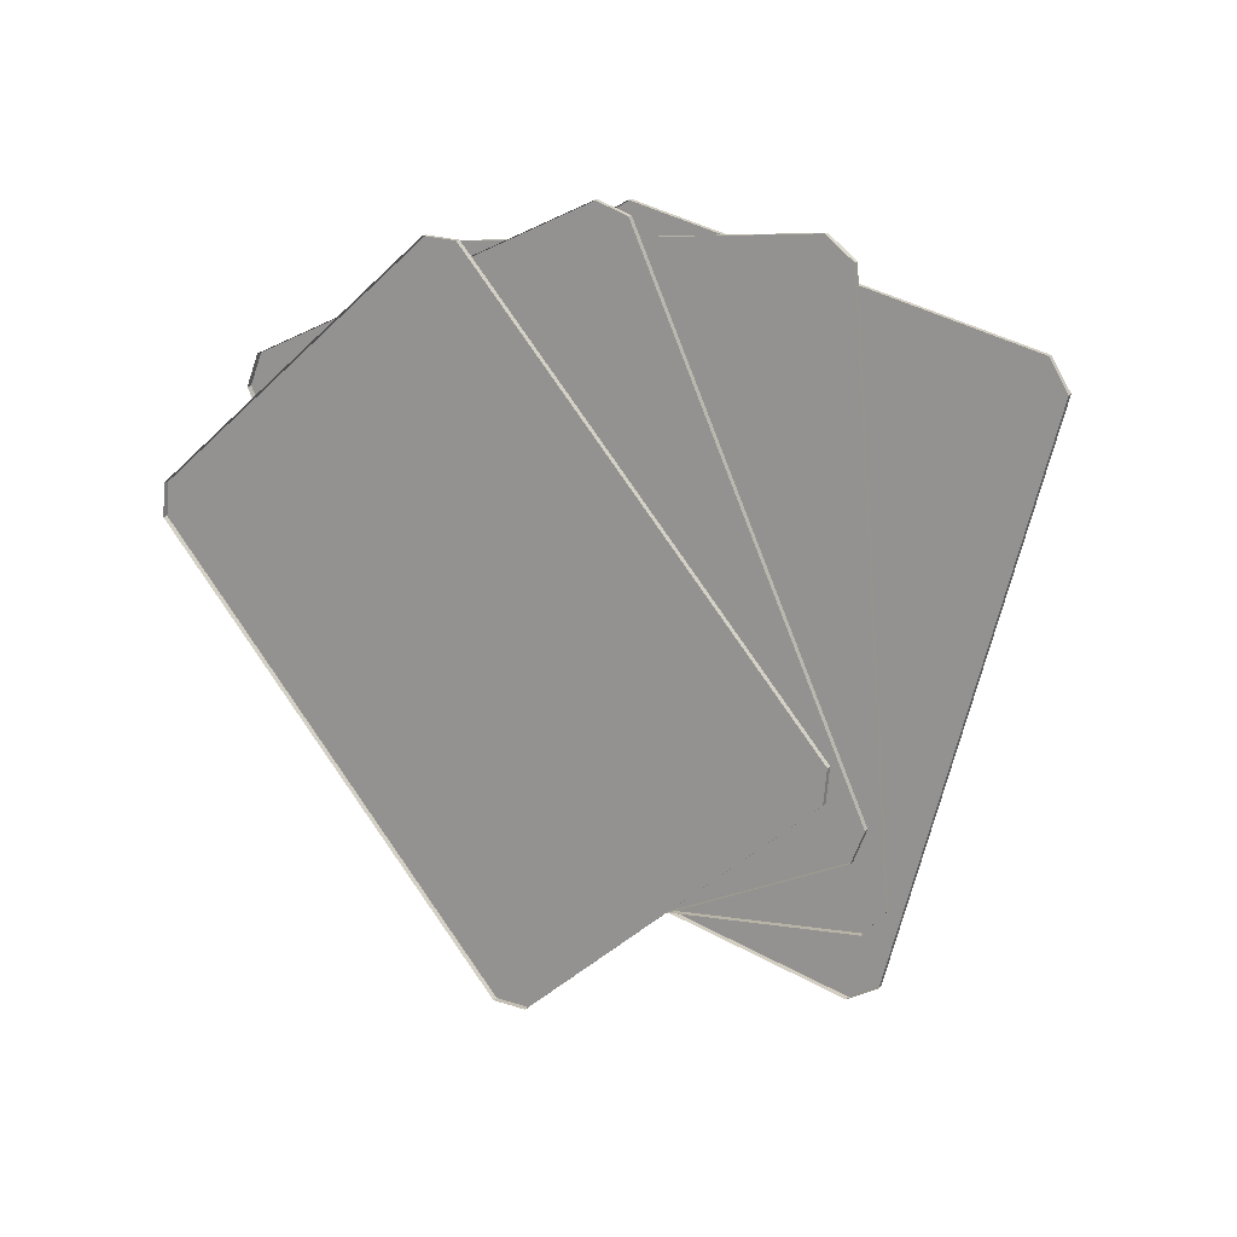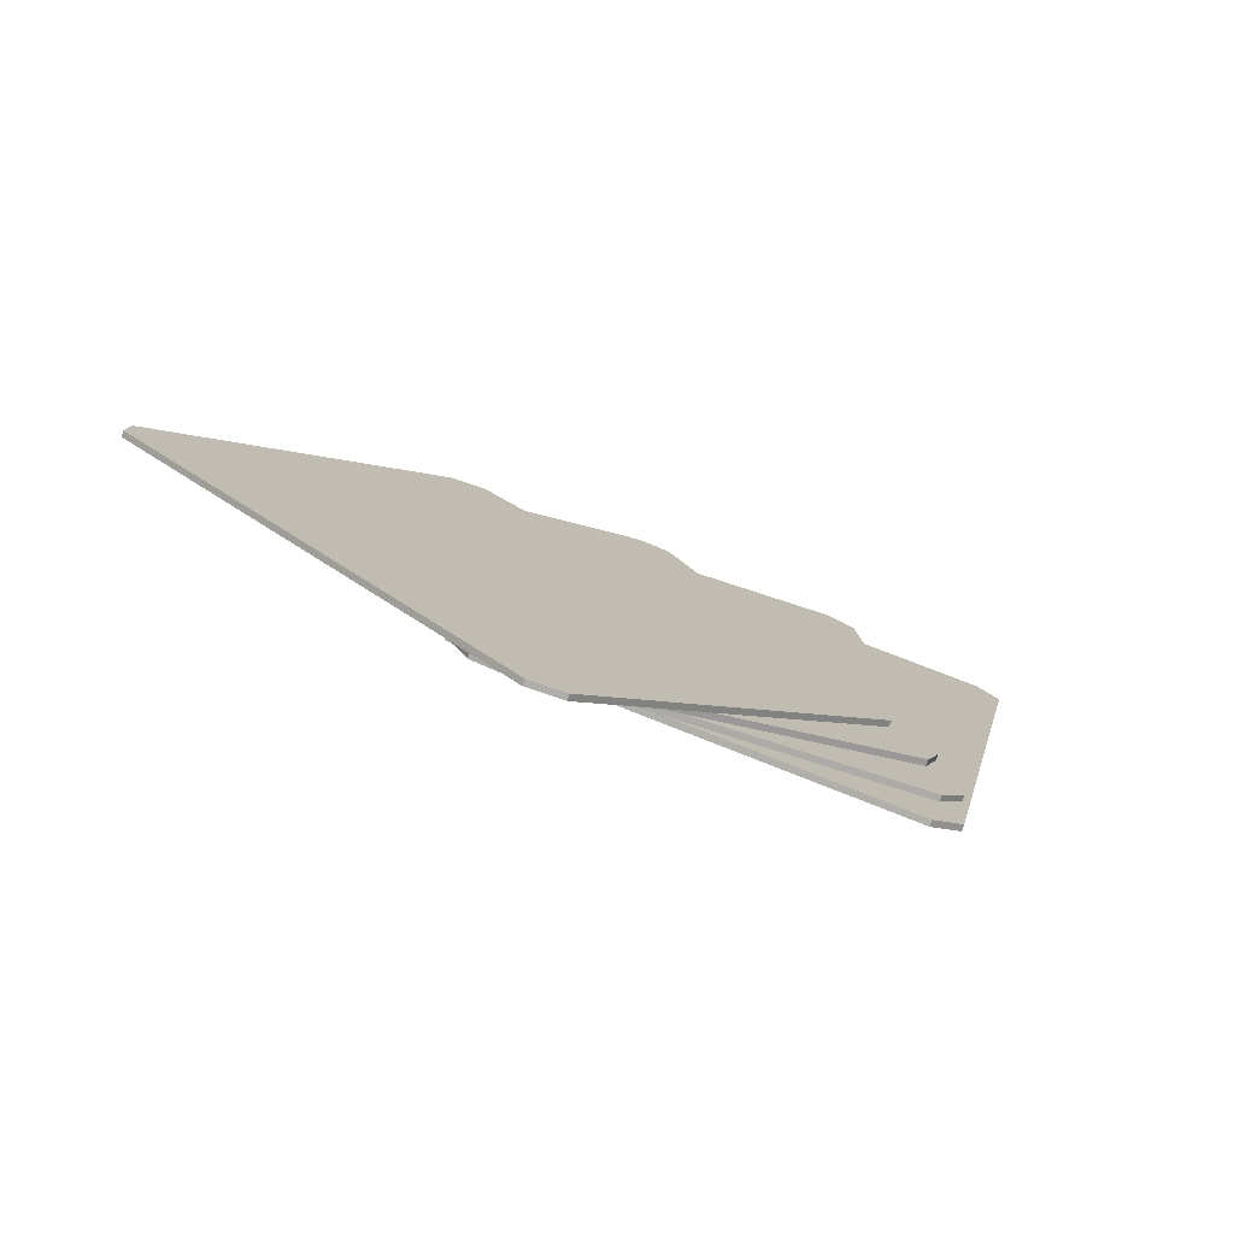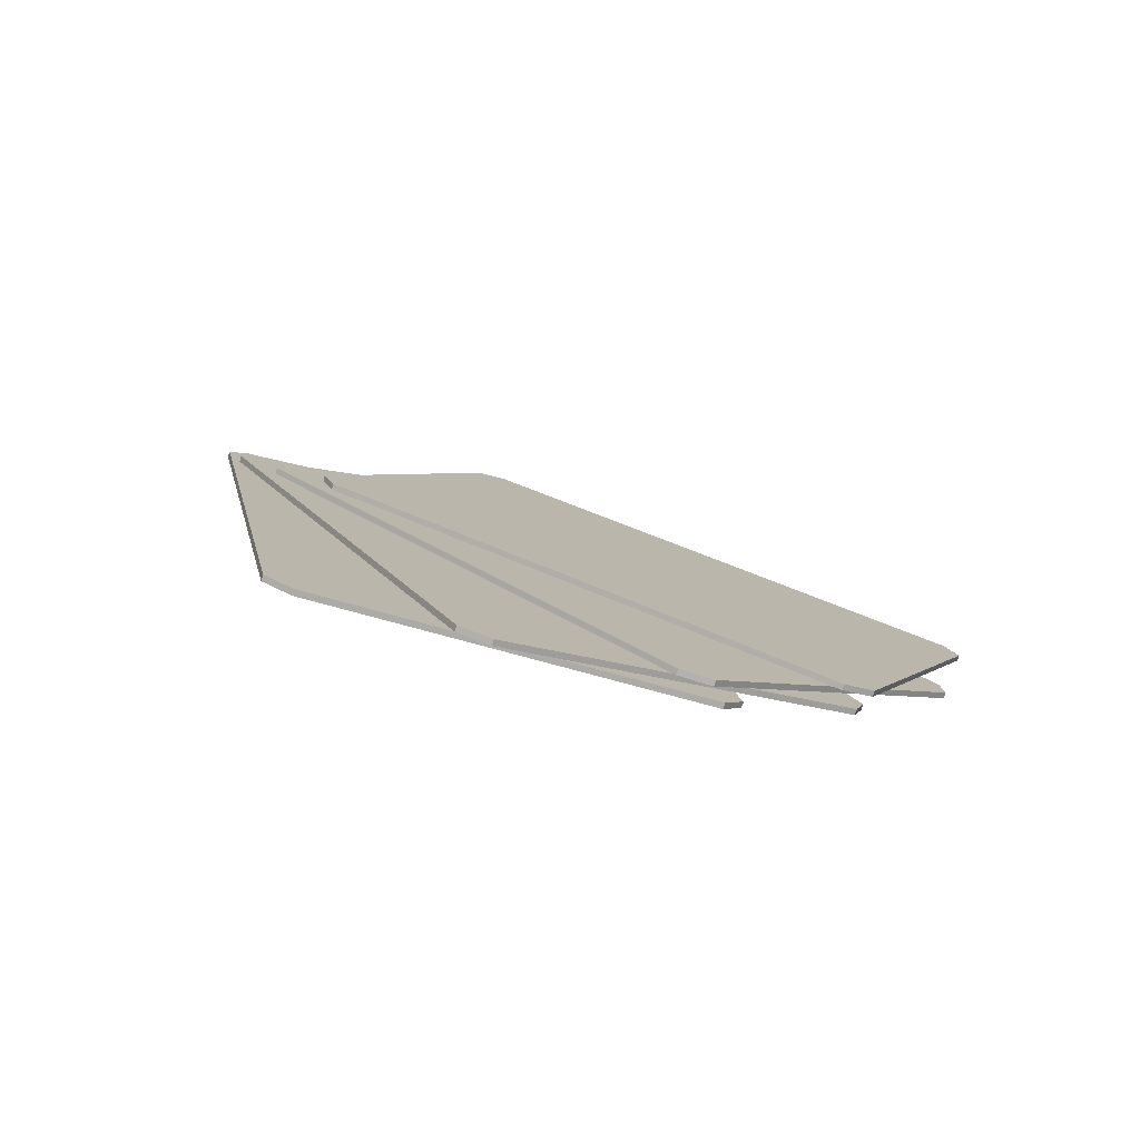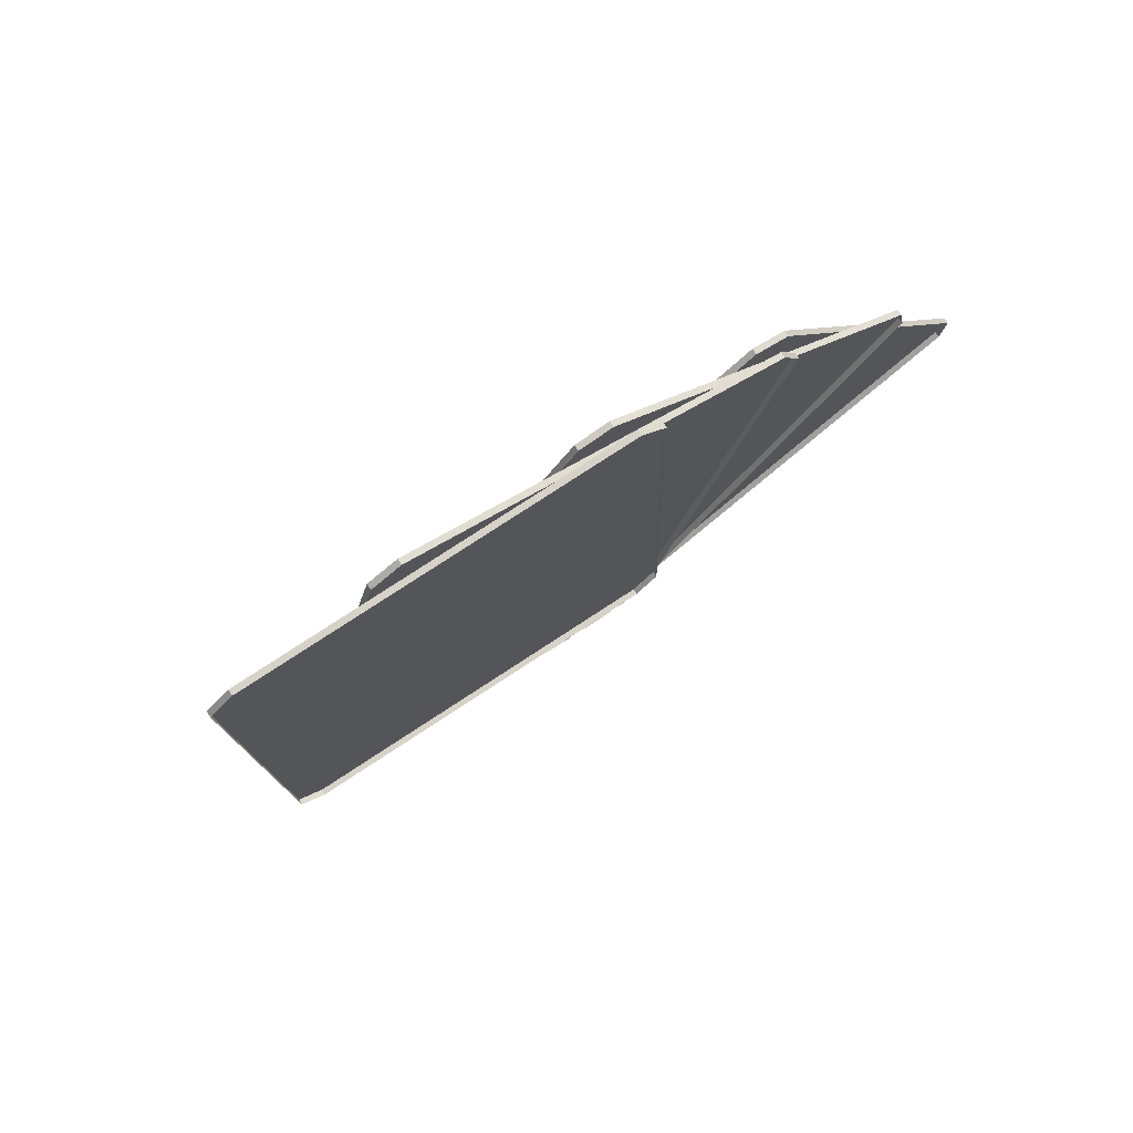
<metadata>
{"format":"obj","ext":"obj","renderer":"f3d","projection":"perspective","resolution":1024,"background":"white","views":[{"elev":-17.9,"azim":-147.1,"up":"+Y"},{"elev":-46.5,"azim":-21.8,"up":"+Y"},{"elev":-13.5,"azim":141.5,"up":"+Z"},{"elev":40.6,"azim":141.3,"up":"+Y"}]}
</metadata>
<code>
g cardGame
v -0.4802 0.7451 0.09476
v -0.4663 1.066 -0.08489
v -0.1261 0.9436 -0.01644
v -0.14 0.6228 0.1632
v -0.3823 0.13 0.4392
v -0.342 0.1817 0.4103
v -0.3172 0.1774 0.4127
v -0.304 0.1164 0.4469
v 0.04039 0.3779 0.3005
v 0.07607 0.3294 0.3276
v 0.4561 0.5425 0.2083
v 0.398 0.5783 0.1882
v 0.4038 0.5998 0.1762
v 0.4744 0.6103 0.1702
v -0.7315 0.6042 0.1737
v -0.676 0.6353 0.1563
v -1.081 1.078 -0.09192
v -1.01 1.089 -0.0978
v -1.062 1.146 -0.1299
v -1.004 1.11 -0.1098
v -0.6467 1.311 -0.2221
v -0.6824 1.359 -0.2492
v -0.3024 1.572 -0.3685
v -0.2891 1.511 -0.3344
v -0.224 1.559 -0.3609
v -0.2644 1.507 -0.332
v 0.1252 1.084 -0.09534
v 0.06971 1.053 -0.0779
v -0.01801 0.4571 0.2561
v 0.04039 0.3779 0.3005
v -0.3172 0.1774 0.4127
v -0.6126 0.6708 0.1364
v -0.342 0.1817 0.4103
v -0.676 0.6353 0.1563
v 0.006308 1.018 -0.05799
v 0.06971 1.053 -0.0779
v 0.398 0.5783 0.1882
v 0.4038 0.5998 0.1762
v -0.2644 1.507 -0.332
v -0.5883 1.232 -0.1777
v -0.2891 1.511 -0.3344
v -0.6467 1.311 -0.2221
v -1.004 1.11 -0.1098
v -1.01 1.089 -0.0978
v -0.6126 0.6708 0.1364
v -0.4802 0.7451 0.09476
v -0.14 0.6228 0.1632
v -0.01801 0.4571 0.2561
v -0.1261 0.9436 -0.01644
v 0.006308 1.018 -0.05799
v -0.4663 1.066 -0.08489
v -0.5883 1.232 -0.1777
v 0.07607 0.3294 0.3276
v 0.07607 0.3227 0.3154
v -0.304 0.1096 0.4348
v -0.304 0.1164 0.4469
v 0.4561 0.5425 0.2083
v 0.4561 0.5357 0.1961
v -0.3823 0.13 0.4392
v -0.3823 0.1233 0.4272
v -0.7315 0.5974 0.1616
v -0.7315 0.6042 0.1737
v -1.081 1.072 -0.104
v -1.081 1.078 -0.09192
v 0.1252 1.084 -0.09534
v 0.1252 1.078 -0.1075
v 0.4744 0.6035 0.1581
v 0.4744 0.6103 0.1702
v -0.224 1.559 -0.3609
v -0.224 1.552 -0.373
v -1.062 1.146 -0.1299
v -1.062 1.139 -0.142
v -0.6824 1.352 -0.2613
v -0.6824 1.359 -0.2492
v -0.3024 1.565 -0.3807
v -0.3024 1.572 -0.3685
v -0.304 0.1164 0.4469
v -0.304 0.1096 0.4348
v -0.3823 0.1233 0.4272
v -0.3823 0.13 0.4392
v 0.4744 0.6103 0.1702
v 0.4744 0.6035 0.1581
v 0.4561 0.5357 0.1961
v 0.4561 0.5425 0.2083
v -1.081 1.078 -0.09192
v -1.081 1.072 -0.104
v -1.062 1.139 -0.142
v -1.062 1.146 -0.1299
v -0.3024 1.572 -0.3685
v -0.3024 1.565 -0.3807
v -0.224 1.552 -0.373
v -0.224 1.559 -0.3609
v -0.3077 0.8694 0.002154
v -0.1706 1.167 -0.1647
v 0.1024 0.9521 -0.04413
v -0.03473 0.6542 0.1227
v -0.4533 0.2616 0.3426
v -0.3954 0.2984 0.322
v -0.3737 0.287 0.3284
v -0.3848 0.2257 0.3627
v 0.04039 0.3705 0.2816
v 0.05525 0.3144 0.313
v 0.4953 0.4031 0.2634
v 0.4545 0.4539 0.2349
v 0.4683 0.4724 0.2245
v 0.5388 0.4616 0.2306
v -0.5987 0.8108 0.03501
v -0.5345 0.8237 0.02778
v -0.7441 1.36 -0.2726
v -0.6736 1.349 -0.2665
v -0.7006 1.418 -0.3053
v -0.6598 1.368 -0.2768
v -0.2457 1.451 -0.3236
v -0.2605 1.507 -0.355
v 0.1796 1.596 -0.4047
v 0.1685 1.534 -0.3703
v 0.2481 1.56 -0.3845
v 0.1901 1.523 -0.364
v 0.3934 1.011 -0.07698
v 0.3292 0.9978 -0.06971
v 0.01608 0.4623 0.2302
v 0.04039 0.3705 0.2816
v -0.3737 0.287 0.3284
v -0.4611 0.8385 0.01948
v -0.3954 0.2984 0.322
v -0.5345 0.8237 0.02778
v 0.2558 0.983 -0.06145
v 0.3292 0.9978 -0.06971
v 0.4545 0.4539 0.2349
v 0.4683 0.4724 0.2245
v 0.1901 1.523 -0.364
v -0.2214 1.359 -0.2721
v 0.1685 1.534 -0.3703
v -0.2457 1.451 -0.3236
v -0.6598 1.368 -0.2768
v -0.6736 1.349 -0.2665
v -0.4611 0.8385 0.01948
v -0.3077 0.8694 0.002154
v -0.03473 0.6542 0.1227
v 0.01608 0.4623 0.2302
v 0.1024 0.9521 -0.04413
v 0.2558 0.983 -0.06145
v -0.1706 1.167 -0.1647
v -0.2214 1.359 -0.2721
v 0.05525 0.3144 0.313
v 0.05525 0.3076 0.3009
v -0.3848 0.2189 0.3506
v -0.3848 0.2257 0.3627
v 0.4953 0.4031 0.2634
v 0.4953 0.3963 0.2512
v -0.4533 0.2616 0.3426
v -0.4533 0.2548 0.3305
v -0.5987 0.804 0.02293
v -0.5987 0.8108 0.03501
v -0.7441 1.353 -0.2846
v -0.7441 1.36 -0.2726
v 0.3934 1.011 -0.07698
v 0.3934 1.004 -0.08906
v 0.5388 0.4548 0.2185
v 0.5388 0.4616 0.2306
v 0.2481 1.56 -0.3845
v 0.2481 1.553 -0.3967
v -0.7006 1.418 -0.3053
v -0.7006 1.412 -0.3174
v -0.2605 1.5 -0.3671
v -0.2605 1.507 -0.355
v 0.1796 1.589 -0.4168
v 0.1796 1.596 -0.4047
v -0.3848 0.2257 0.3627
v -0.3848 0.2189 0.3506
v -0.4533 0.2548 0.3305
v -0.4533 0.2616 0.3426
v 0.5388 0.4616 0.2306
v 0.5388 0.4548 0.2185
v 0.4953 0.3963 0.2512
v 0.4953 0.4031 0.2634
v -0.7441 1.36 -0.2726
v -0.7441 1.353 -0.2846
v -0.7006 1.412 -0.3174
v -0.7006 1.418 -0.3053
v 0.1796 1.596 -0.4047
v 0.1796 1.589 -0.4168
v 0.2481 1.553 -0.3967
v 0.2481 1.56 -0.3845
v -0.09436 0.9344 -0.05875
v 0.1499 1.174 -0.1932
v 0.3237 0.8914 -0.03471
v 0.07941 0.6514 0.09972
v -0.4665 0.4051 0.2377
v -0.3977 0.4226 0.2279
v -0.3817 0.4055 0.2374
v -0.4159 0.3511 0.2679
v 0.04039 0.3622 0.2617
v 0.03269 0.3051 0.2937
v 0.4813 0.259 0.3195
v 0.4625 0.3189 0.286
v 0.4826 0.3322 0.2785
v 0.5448 0.3013 0.2959
v -0.391 0.9648 -0.07583
v -0.3255 0.9581 -0.07206
v -0.3155 1.525 -0.3893
v -0.2533 1.494 -0.372
v -0.252 1.567 -0.413
v -0.2332 1.507 -0.3795
v 0.1889 1.464 -0.3552
v 0.1966 1.521 -0.3872
v 0.6452 1.475 -0.3614
v 0.6111 1.42 -0.3309
v 0.6958 1.421 -0.3312
v 0.627 1.403 -0.3213
v 0.6203 0.861 -0.01767
v 0.5549 0.8677 -0.02144
v -0.2507 0.9504 -0.06773
v 0.05303 0.4558 0.2093
v 0.04039 0.3622 0.2617
v -0.3817 0.4055 0.2374
v -0.3255 0.9581 -0.07206
v -0.3977 0.4226 0.2279
v 0.4625 0.3189 0.286
v 0.48 0.8754 -0.02573
v 0.4826 0.3322 0.2785
v 0.5549 0.8677 -0.02144
v 0.1889 1.464 -0.3552
v 0.6111 1.42 -0.3309
v 0.627 1.403 -0.3213
v 0.1763 1.37 -0.3028
v -0.2332 1.507 -0.3795
v -0.2533 1.494 -0.372
v -0.2507 0.9504 -0.06773
v -0.09436 0.9344 -0.05875
v 0.07941 0.6514 0.09972
v 0.05303 0.4558 0.2093
v 0.3237 0.8914 -0.03471
v 0.48 0.8754 -0.02573
v 0.1499 1.174 -0.1932
v 0.1763 1.37 -0.3028
v 0.03269 0.3051 0.2937
v 0.03269 0.2983 0.2816
v -0.4159 0.3443 0.2558
v -0.4159 0.3511 0.2679
v 0.4813 0.259 0.3195
v 0.4813 0.2522 0.3074
v -0.4665 0.4051 0.2377
v -0.4665 0.3983 0.2256
v -0.391 0.958 -0.08791
v -0.391 0.9648 -0.07583
v -0.3155 1.518 -0.4014
v -0.3155 1.525 -0.3893
v 0.6203 0.861 -0.01767
v 0.6203 0.8542 -0.02979
v 0.5448 0.2945 0.2837
v 0.5448 0.3013 0.2959
v 0.6958 1.421 -0.3312
v 0.6958 1.414 -0.3433
v -0.252 1.567 -0.413
v -0.252 1.56 -0.4251
v 0.1966 1.514 -0.3993
v 0.1966 1.521 -0.3872
v 0.6452 1.468 -0.3735
v 0.6452 1.475 -0.3614
v -0.4159 0.3511 0.2679
v -0.4159 0.3443 0.2558
v -0.4665 0.3983 0.2256
v -0.4665 0.4051 0.2377
v 0.5448 0.3013 0.2959
v 0.5448 0.2945 0.2837
v 0.4813 0.2522 0.3074
v 0.4813 0.259 0.3195
v -0.3155 1.525 -0.3893
v -0.3155 1.518 -0.4014
v -0.252 1.56 -0.4251
v -0.252 1.567 -0.413
v 0.6452 1.475 -0.3614
v 0.6452 1.468 -0.3735
v 0.6958 1.414 -0.3433
v 0.6958 1.421 -0.3312
v 0.09359 0.9372 -0.08374
v 0.4048 1.108 -0.1796
v 0.4814 0.7944 -0.003765
v 0.1701 0.6232 0.09214
v -0.4328 0.5193 0.1503
v -0.3611 0.5194 0.1503
v -0.3512 0.4991 0.1616
v -0.4014 0.4552 0.1862
v 0.04039 0.355 0.2424
v 0.01477 0.3019 0.2721
v 0.4309 0.1487 0.3579
v 0.432 0.2108 0.3231
v 0.4556 0.2187 0.3187
v 0.5054 0.1739 0.3438
v -0.1816 1.039 -0.1405
v -0.1209 1.016 -0.128
v 0.06951 1.558 -0.4313
v 0.1194 1.513 -0.4062
v 0.1441 1.583 -0.4454
v 0.143 1.521 -0.4107
v 0.5346 1.377 -0.3299
v 0.5602 1.43 -0.3596
v 0.9764 1.277 -0.2738
v 0.9262 1.233 -0.2491
v 1.008 1.212 -0.2378
v 0.9361 1.212 -0.2378
v 0.7566 0.6931 0.05297
v 0.6959 0.7155 0.04045
v -0.05146 0.9906 -0.1137
v 0.08242 0.4418 0.1938
v 0.04039 0.355 0.2424
v -0.3512 0.4991 0.1616
v -0.1209 1.016 -0.128
v -0.3611 0.5194 0.1503
v 0.432 0.2108 0.3231
v 0.4556 0.2187 0.3187
v 0.6264 0.741 0.02615
v 0.6959 0.7155 0.04045
v 0.5346 1.377 -0.3299
v 0.9262 1.233 -0.2491
v 0.9361 1.212 -0.2378
v 0.4926 1.29 -0.2813
v 0.143 1.521 -0.4107
v 0.1194 1.513 -0.4062
v -0.05146 0.9906 -0.1137
v 0.09359 0.9372 -0.08374
v 0.1701 0.6232 0.09214
v 0.08242 0.4418 0.1938
v 0.4814 0.7944 -0.003765
v 0.6264 0.741 0.02615
v 0.4048 1.108 -0.1796
v 0.4926 1.29 -0.2813
v 0.01477 0.3019 0.2721
v 0.01477 0.2952 0.26
v -0.4014 0.4484 0.1742
v -0.4014 0.4552 0.1862
v 0.4309 0.1487 0.3579
v 0.4309 0.142 0.3458
v -0.4328 0.5193 0.1503
v -0.4328 0.5125 0.1383
v -0.1816 1.032 -0.1526
v -0.1816 1.039 -0.1405
v 0.06951 1.551 -0.4434
v 0.06951 1.558 -0.4313
v 0.7566 0.6931 0.05297
v 0.7566 0.6863 0.04089
v 0.5054 0.1671 0.3317
v 0.5054 0.1739 0.3438
v 1.008 1.212 -0.2378
v 1.008 1.206 -0.25
v 0.1441 1.583 -0.4454
v 0.1441 1.576 -0.4575
v 0.5602 1.423 -0.3717
v 0.5602 1.43 -0.3596
v 0.9764 1.27 -0.2859
v 0.9764 1.277 -0.2738
v -0.4014 0.4552 0.1862
v -0.4014 0.4484 0.1742
v -0.4328 0.5125 0.1383
v -0.4328 0.5193 0.1503
v 0.5054 0.1739 0.3438
v 0.5054 0.1671 0.3317
v 0.4309 0.142 0.3458
v 0.4309 0.1487 0.3579
v 0.06951 1.558 -0.4313
v 0.06951 1.551 -0.4434
v 0.1441 1.576 -0.4575
v 0.1441 1.583 -0.4454
v 0.9764 1.277 -0.2738
v 0.9764 1.27 -0.2859
v 1.008 1.206 -0.25
v 1.008 1.212 -0.2378
g cardGame_0
f 3 2 1
f 4 3 1
f 7 6 5
f 8 7 5
f 9 7 8
f 10 9 8
f 10 11 9
f 11 12 9
f 13 12 11
f 14 13 11
f 5 6 15
f 6 16 15
f 15 16 17
f 16 18 17
f 17 18 19
f 18 20 19
f 19 20 21
f 22 19 21
f 22 21 23
f 21 24 23
f 23 24 25
f 24 26 25
f 25 26 27
f 26 28 27
f 28 13 14
f 27 28 14
f 31 30 29
f 29 32 31
f 32 33 31
f 32 34 33
f 35 29 30
f 36 35 30
f 36 30 37
f 37 38 36
f 35 36 39
f 39 40 35
f 39 41 40
f 41 42 40
f 32 40 42
f 42 34 32
f 42 43 34
f 43 44 34
f 47 46 45
f 48 47 45
f 49 47 48
f 50 49 48
f 51 49 50
f 52 51 50
f 46 51 52
f 45 46 52
f 55 54 53
f 56 55 53
f 53 54 57
f 54 58 57
f 61 60 59
f 62 61 59
f 63 61 62
f 64 63 62
f 67 66 65
f 68 67 65
f 65 66 69
f 66 70 69
f 73 72 71
f 74 73 71
f 75 73 74
f 76 75 74
f 79 78 77
f 80 79 77
f 83 82 81
f 84 83 81
f 87 86 85
f 88 87 85
f 91 90 89
f 92 91 89
f 95 94 93
f 96 95 93
f 99 98 97
f 100 99 97
f 101 99 100
f 102 101 100
f 102 103 101
f 103 104 101
f 105 104 103
f 106 105 103
f 97 98 107
f 98 108 107
f 107 108 109
f 108 110 109
f 109 110 111
f 110 112 111
f 111 112 113
f 114 111 113
f 114 113 115
f 113 116 115
f 115 116 117
f 116 118 117
f 117 118 119
f 118 120 119
f 120 105 106
f 119 120 106
f 123 122 121
f 121 124 123
f 124 125 123
f 124 126 125
f 127 121 122
f 128 127 122
f 128 122 129
f 129 130 128
f 127 128 131
f 131 132 127
f 131 133 132
f 133 134 132
f 124 132 134
f 134 135 124
f 135 126 124
f 135 136 126
f 139 138 137
f 140 139 137
f 141 139 140
f 142 141 140
f 143 141 142
f 144 143 142
f 138 143 144
f 137 138 144
f 147 146 145
f 148 147 145
f 145 146 149
f 146 150 149
f 153 152 151
f 154 153 151
f 155 153 154
f 156 155 154
f 159 158 157
f 160 159 157
f 157 158 161
f 158 162 161
f 165 164 163
f 166 165 163
f 167 165 166
f 168 167 166
f 171 170 169
f 172 171 169
f 175 174 173
f 176 175 173
f 179 178 177
f 180 179 177
f 183 182 181
f 184 183 181
f 187 186 185
f 188 187 185
f 191 190 189
f 192 191 189
f 193 191 192
f 194 193 192
f 194 195 193
f 195 196 193
f 197 196 195
f 198 197 195
f 189 190 199
f 190 200 199
f 199 200 201
f 200 202 201
f 201 202 203
f 202 204 203
f 203 204 205
f 206 203 205
f 206 205 207
f 205 208 207
f 207 208 209
f 208 210 209
f 209 210 211
f 210 212 211
f 212 197 198
f 211 212 198
f 215 214 213
f 213 216 215
f 213 217 216
f 217 218 216
f 214 215 219
f 220 214 219
f 220 219 221
f 221 222 220
f 223 220 222
f 224 223 222
f 222 225 224
f 223 226 220
f 226 223 227
f 227 213 226
f 227 228 213
f 228 217 213
f 231 230 229
f 232 231 229
f 233 231 232
f 234 233 232
f 235 233 234
f 236 235 234
f 230 235 236
f 229 230 236
f 239 238 237
f 240 239 237
f 237 238 241
f 238 242 241
f 245 244 243
f 246 245 243
f 247 245 246
f 248 247 246
f 251 250 249
f 252 251 249
f 249 250 253
f 250 254 253
f 257 256 255
f 258 257 255
f 259 257 258
f 260 259 258
f 263 262 261
f 264 263 261
f 267 266 265
f 268 267 265
f 271 270 269
f 272 271 269
f 275 274 273
f 276 275 273
f 279 278 277
f 280 279 277
f 283 282 281
f 284 283 281
f 285 283 284
f 286 285 284
f 286 287 285
f 287 288 285
f 289 288 287
f 290 289 287
f 281 282 291
f 282 292 291
f 291 292 293
f 292 294 293
f 293 294 295
f 294 296 295
f 295 296 297
f 298 295 297
f 298 297 299
f 297 300 299
f 299 300 301
f 300 302 301
f 301 302 303
f 302 304 303
f 304 289 290
f 303 304 290
f 307 306 305
f 305 308 307
f 305 309 308
f 309 310 308
f 306 307 311
f 306 311 312
f 313 306 312
f 312 314 313
f 315 313 314
f 316 315 314
f 314 317 316
f 315 318 313
f 318 315 319
f 319 305 318
f 319 320 305
f 320 309 305
f 323 322 321
f 324 323 321
f 325 323 324
f 326 325 324
f 327 325 326
f 328 327 326
f 322 327 328
f 321 322 328
f 331 330 329
f 332 331 329
f 329 330 333
f 330 334 333
f 337 336 335
f 338 337 335
f 339 337 338
f 340 339 338
f 343 342 341
f 344 343 341
f 341 342 345
f 342 346 345
f 349 348 347
f 350 349 347
f 351 349 350
f 352 351 350
f 355 354 353
f 356 355 353
f 359 358 357
f 360 359 357
f 363 362 361
f 364 363 361
f 367 366 365
f 368 367 365

</code>
